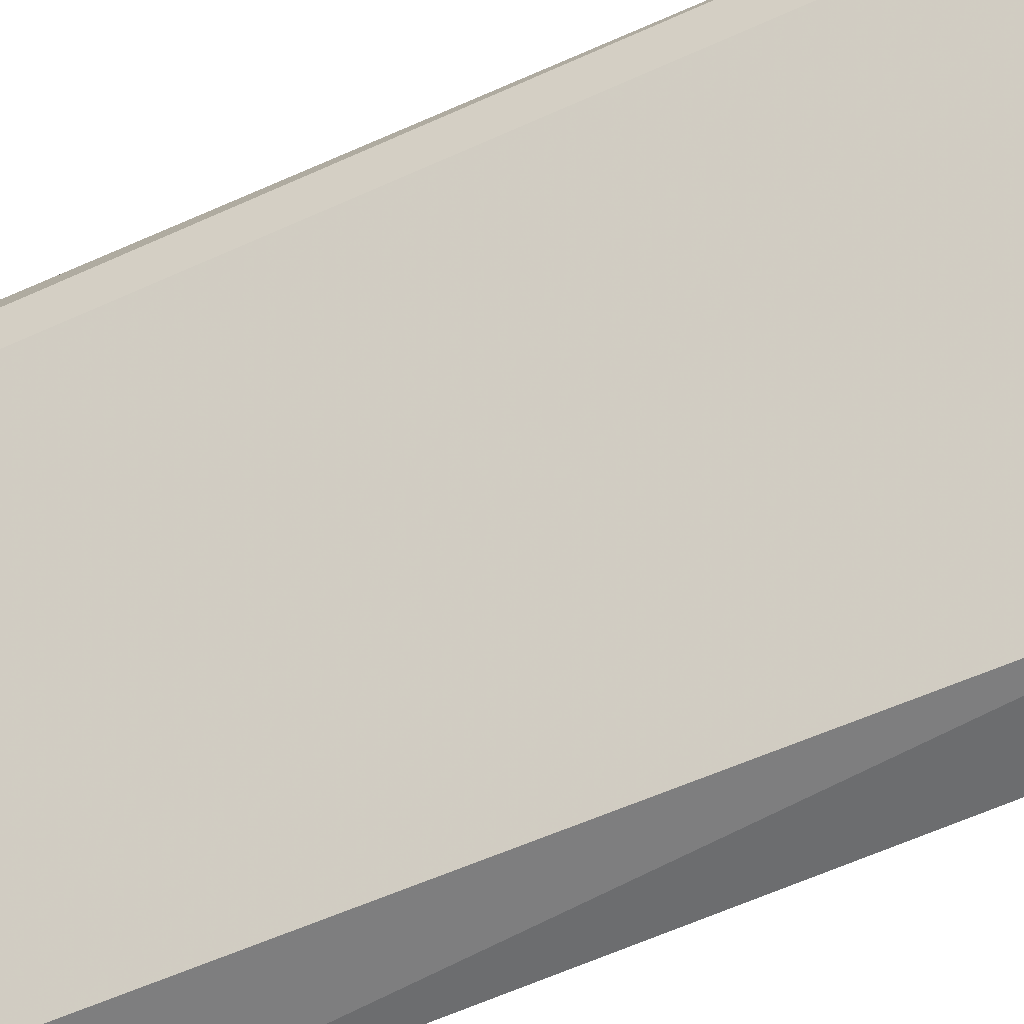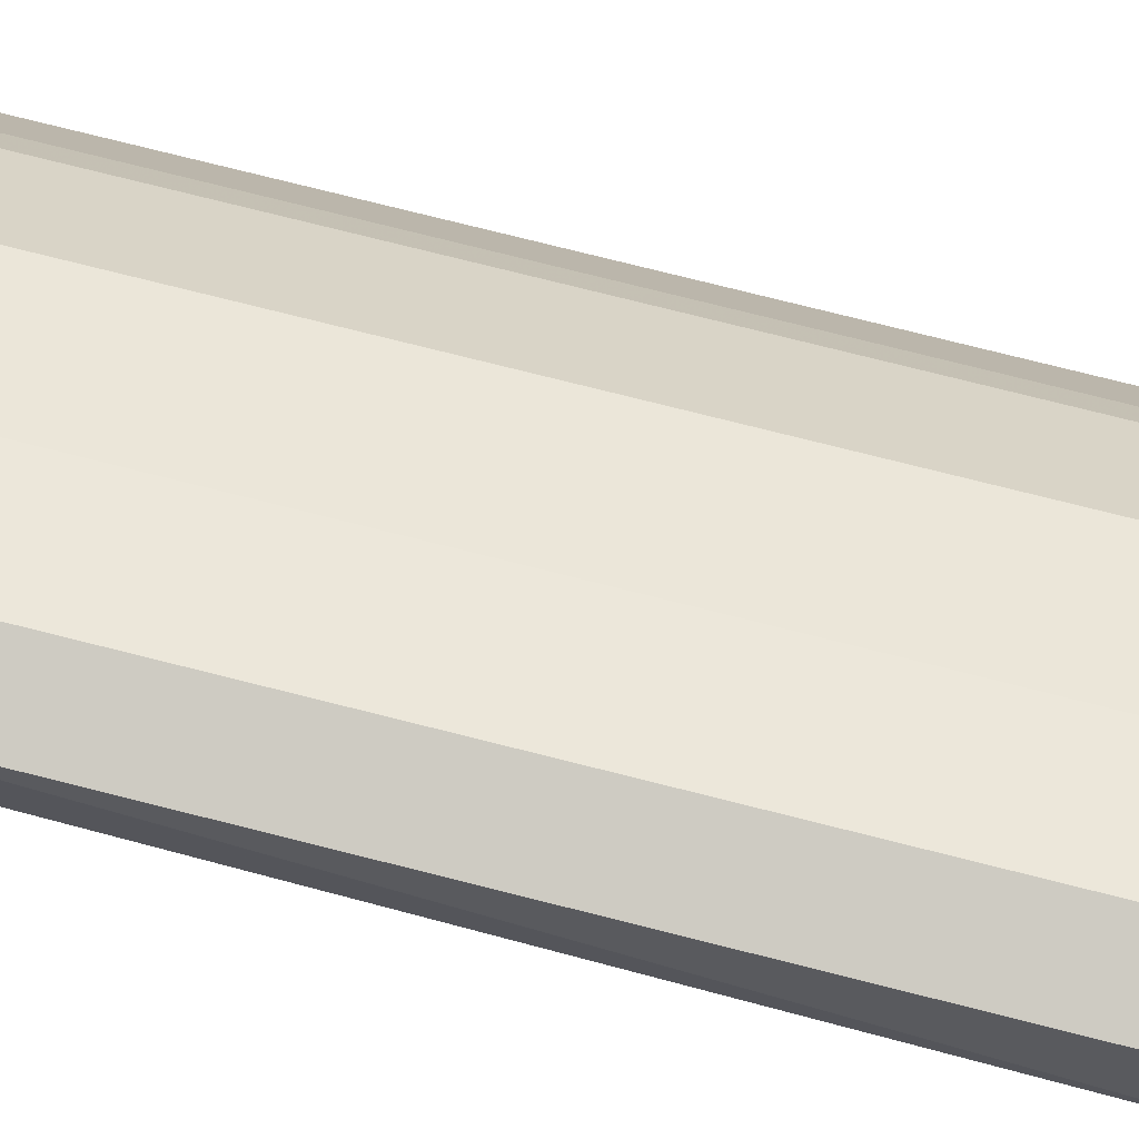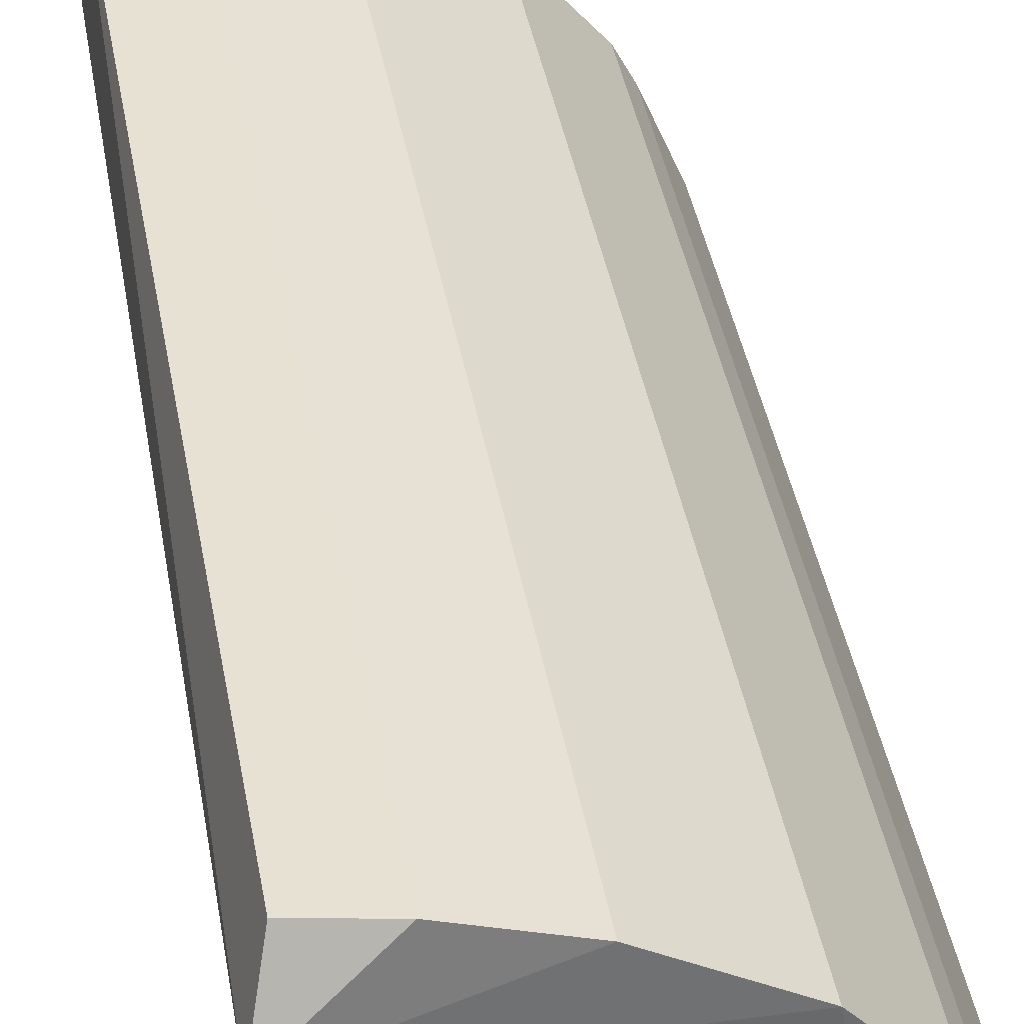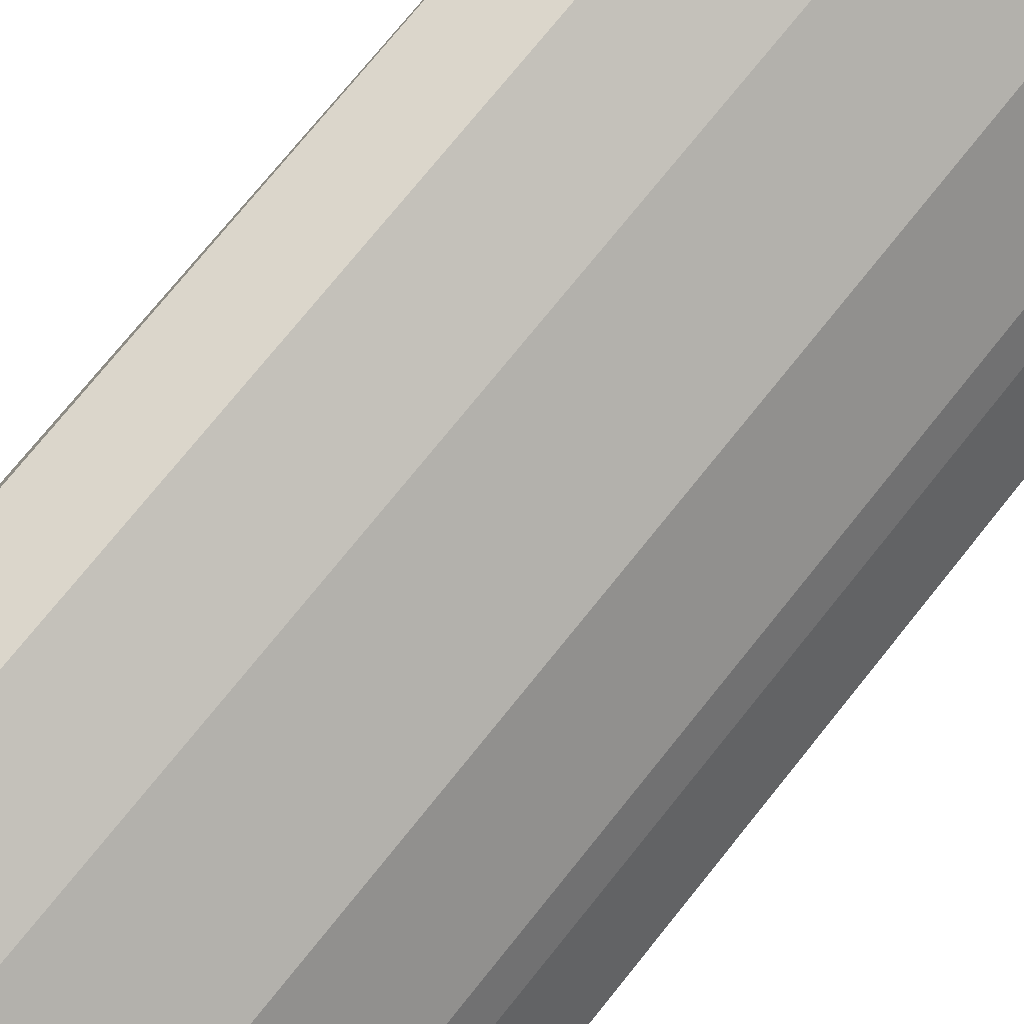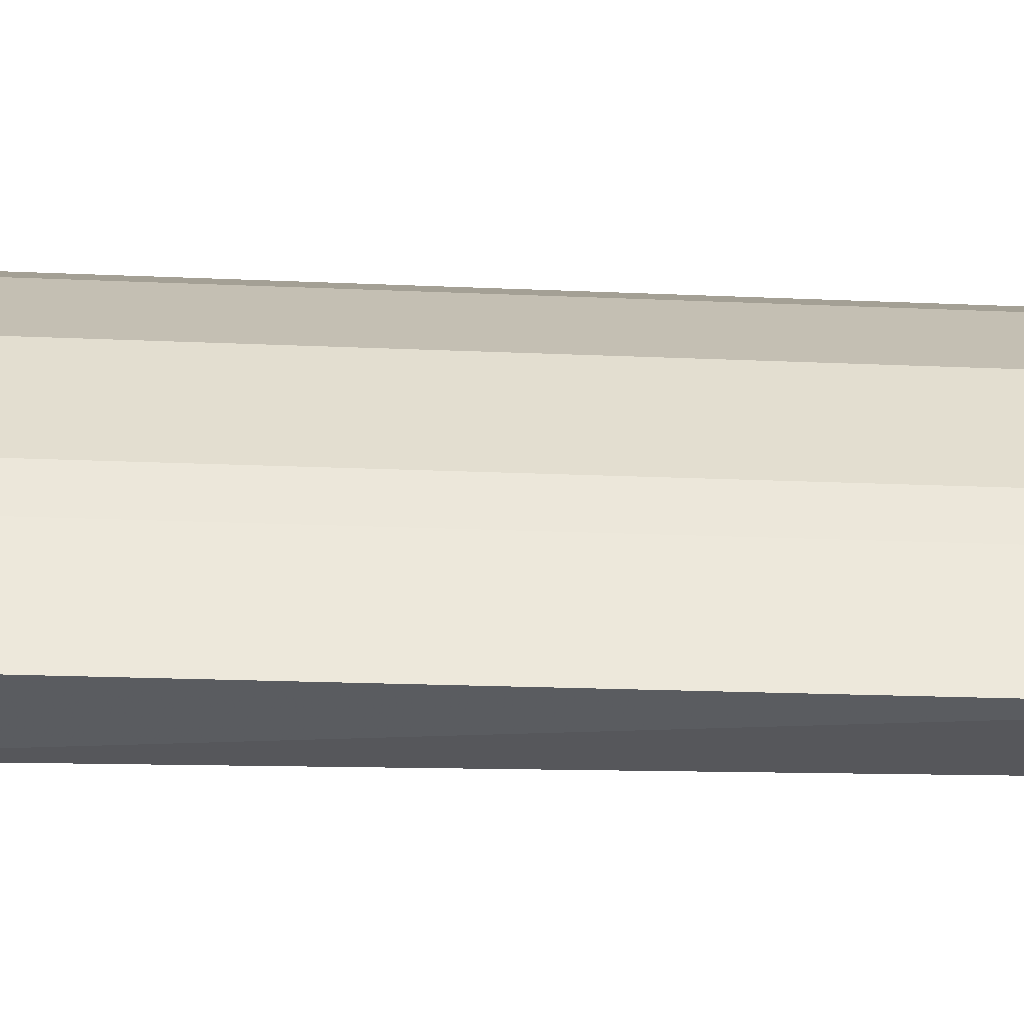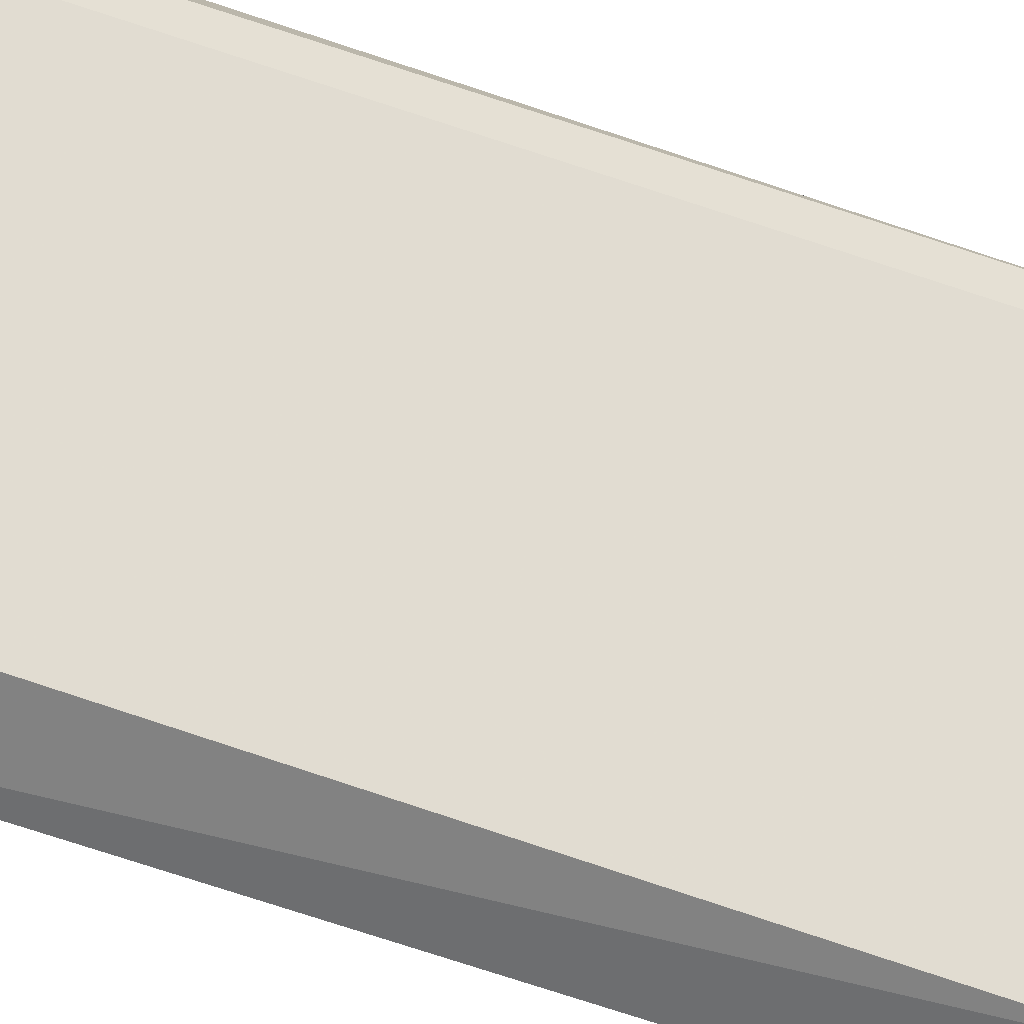
<metadata>
{"format":"obj","ext":"obj","renderer":"f3d","projection":"perspective","resolution":1024,"background":"white","views":[{"elev":-69.8,"azim":-67.0,"up":"+Z"},{"elev":78.4,"azim":-76.0,"up":"+Z"},{"elev":44.1,"azim":-10.6,"up":"+Z"},{"elev":75.9,"azim":38.9,"up":"+Z"},{"elev":-16.2,"azim":84.2,"up":"+Z"},{"elev":-71.8,"azim":-108.8,"up":"+Z"}]}
</metadata>
<code>
v 0.1869 0.2679 0.132
v -0.0267 -0.2435 0.2284
v -0.01587 -0.2199 0.2627
v 0.2077 -0.2306 0.08005
v 0.1557 0.2679 0.06966
v -0.01587 0.2572 0.2627
v 0.135 -0.2306 0.2046
v 0.159 -0.2435 0.06453
v 0.07271 0.2679 0.2461
v -0.02077 0.2679 0.2254
v 0.02078 -0.2306 0.2669
v 0.2077 0.2679 0.08005
v 0.135 0.2679 0.2046
v 0.1765 -0.2306 0.1527
v 0.02078 0.2679 0.2669
v 0.07271 -0.2306 0.2461
v -0.01577 -0.2435 0.2174
v 0.1765 0.2679 0.1527
v -0.01037 0.2679 0.215
v 0.1869 -0.2306 0.132
f 14 8 20
f 2 3 6
f 7 2 8
f 1 5 9
f 2 6 10
f 9 5 10
f 3 2 11
f 6 3 11
f 1 4 12
f 5 1 12
f 4 8 12
f 8 5 12
f 1 9 13
f 9 7 13
f 7 8 14
f 13 7 14
f 10 6 15
f 9 10 15
f 6 11 15
f 11 9 15
f 2 7 16
f 7 9 16
f 11 2 16
f 9 11 16
f 5 8 17
f 8 2 17
f 2 10 17
f 1 13 18
f 14 1 18
f 13 14 18
f 10 5 19
f 5 17 19
f 17 10 19
f 4 1 20
f 8 4 20
f 1 14 20

</code>
